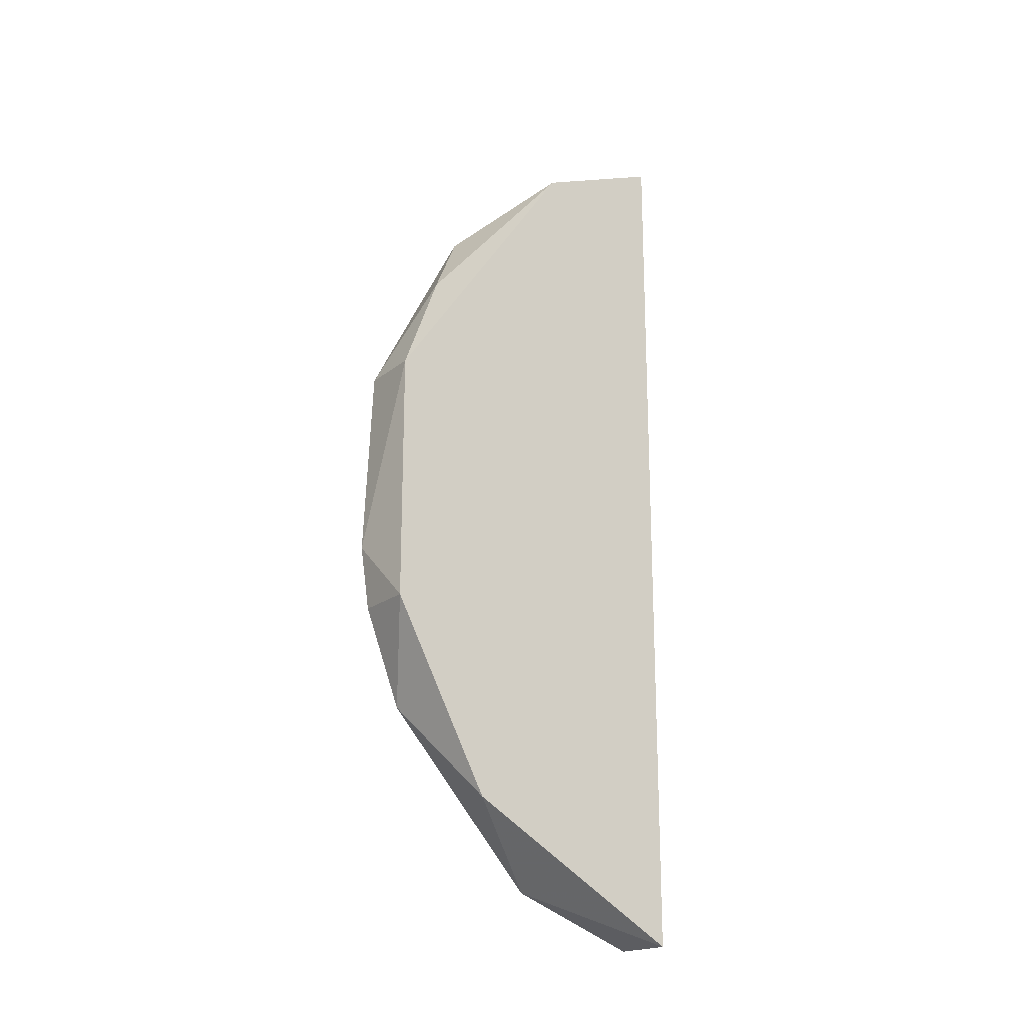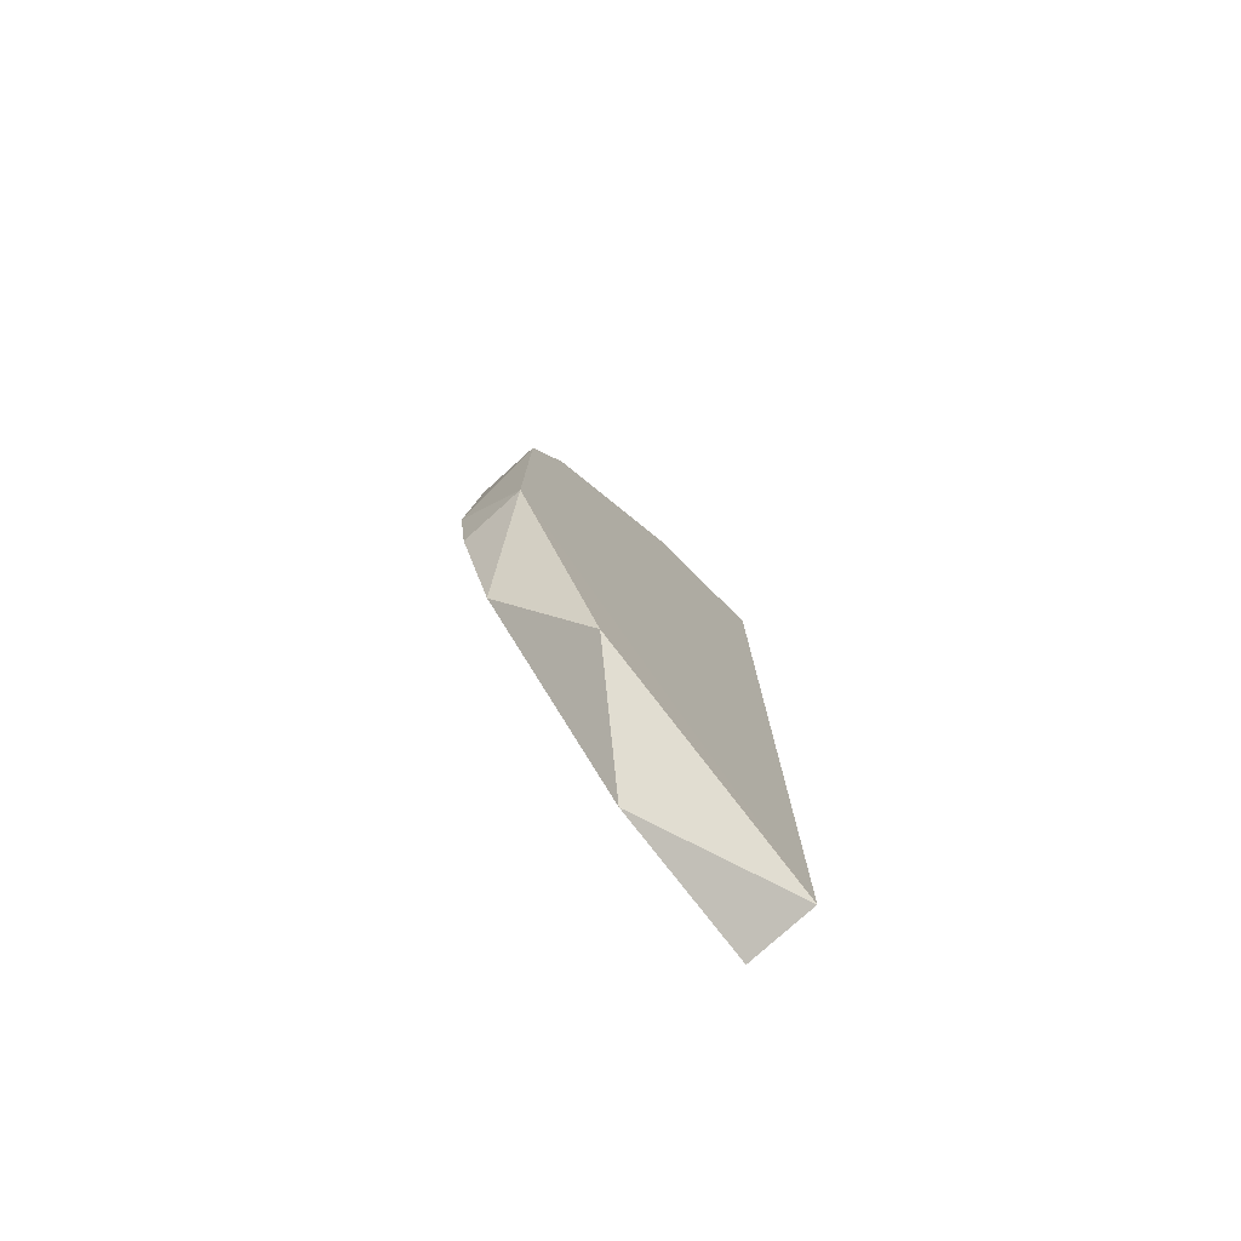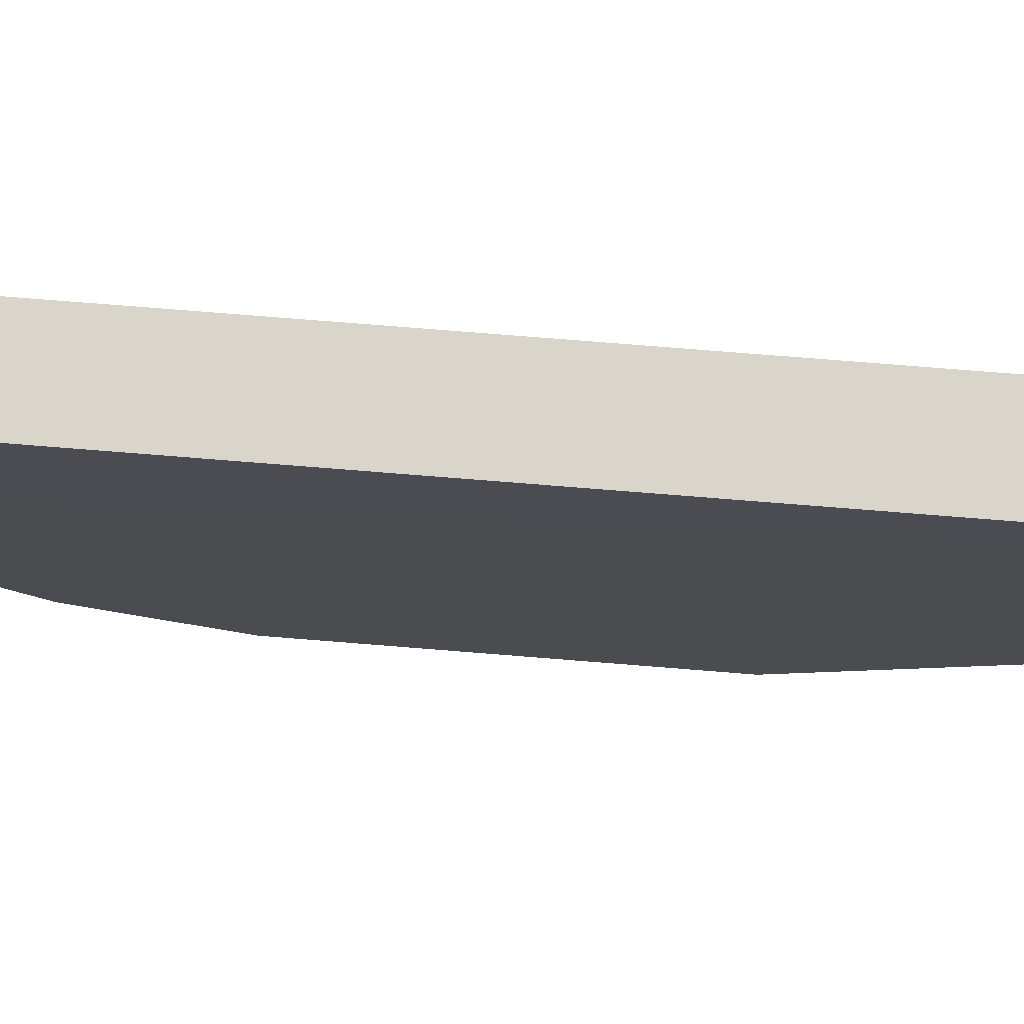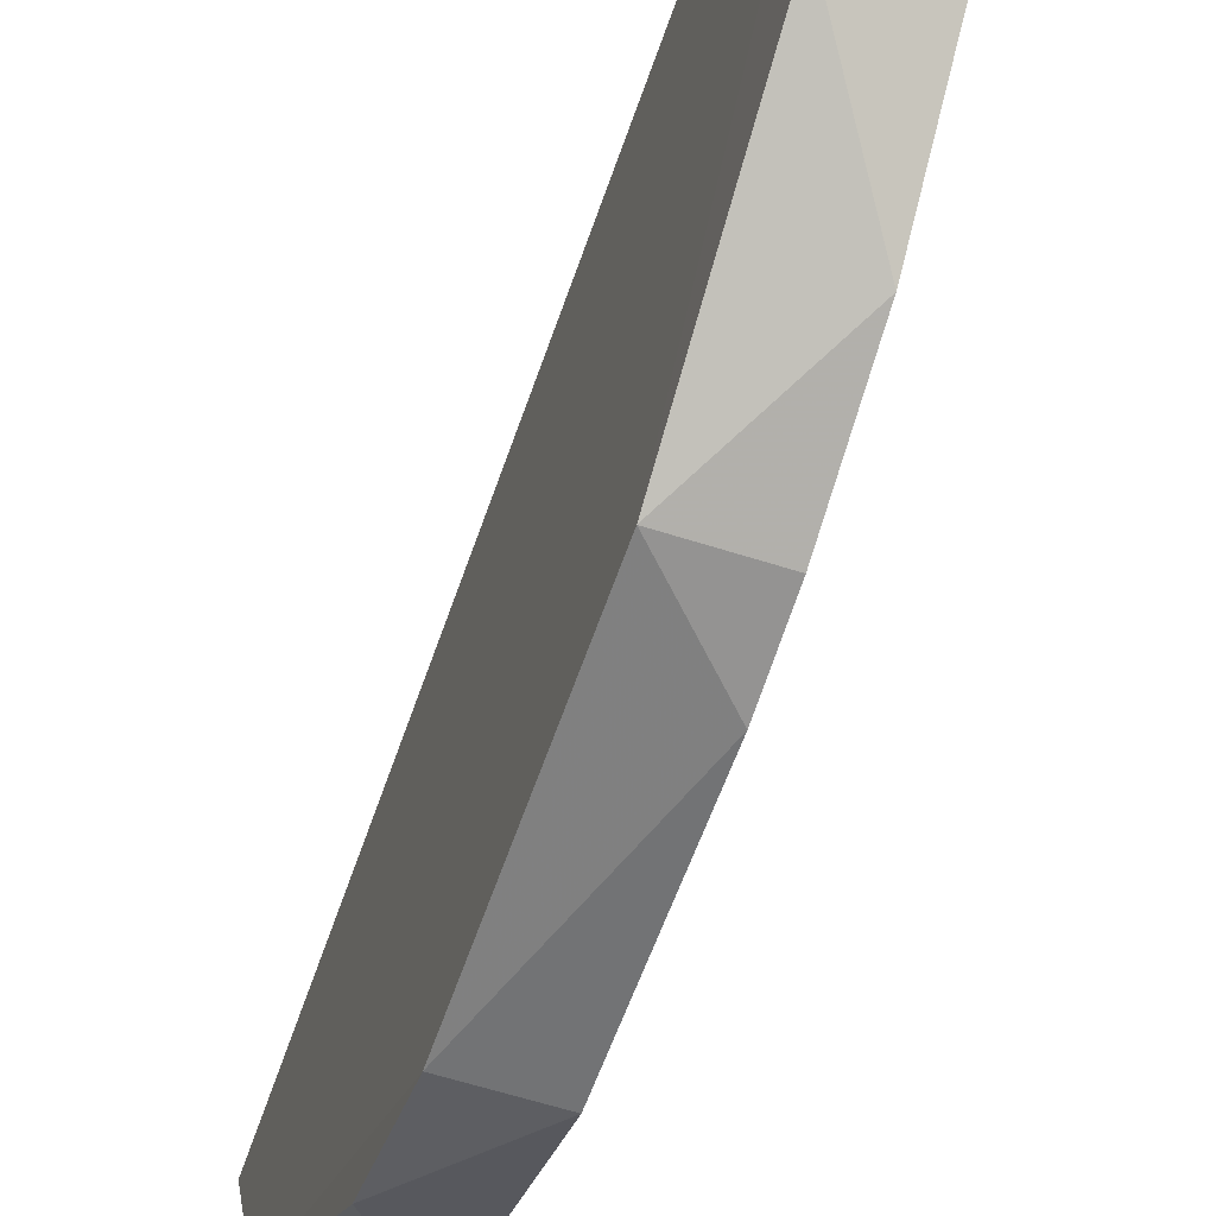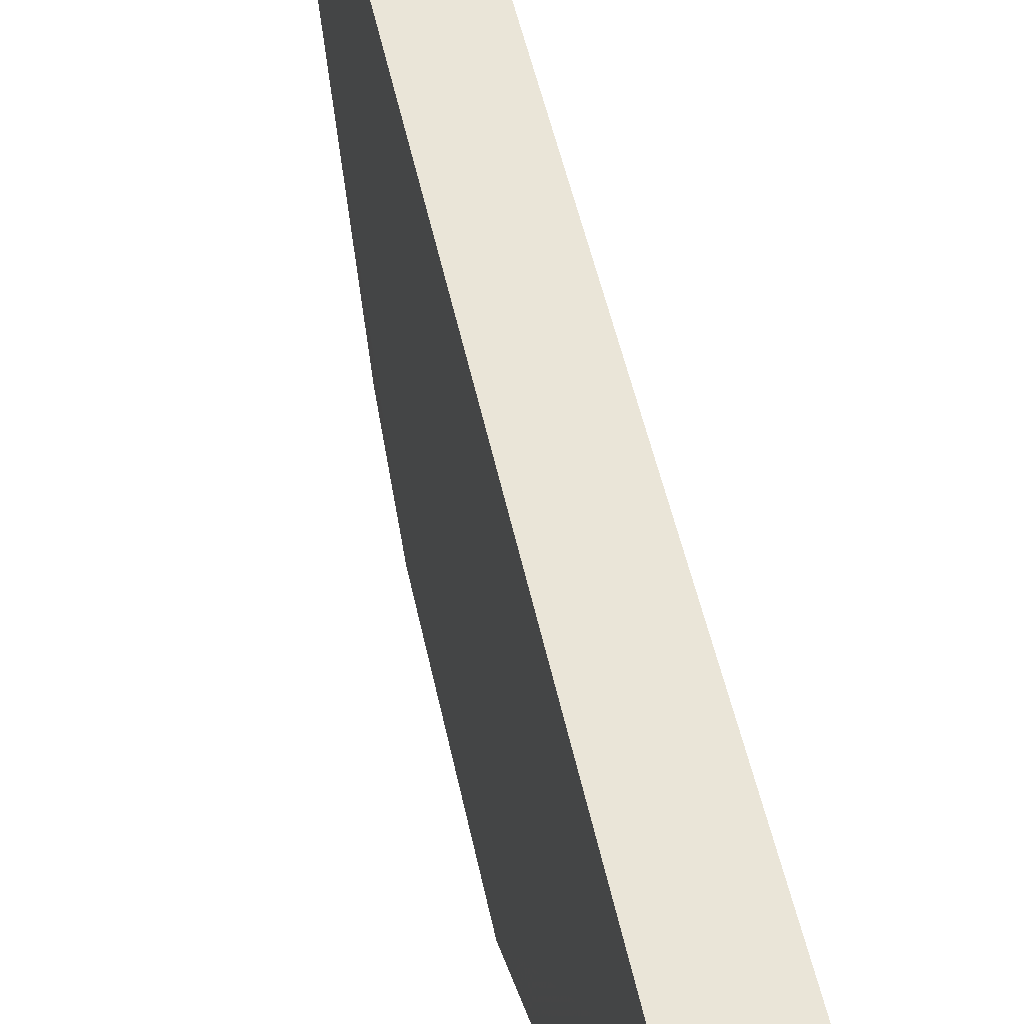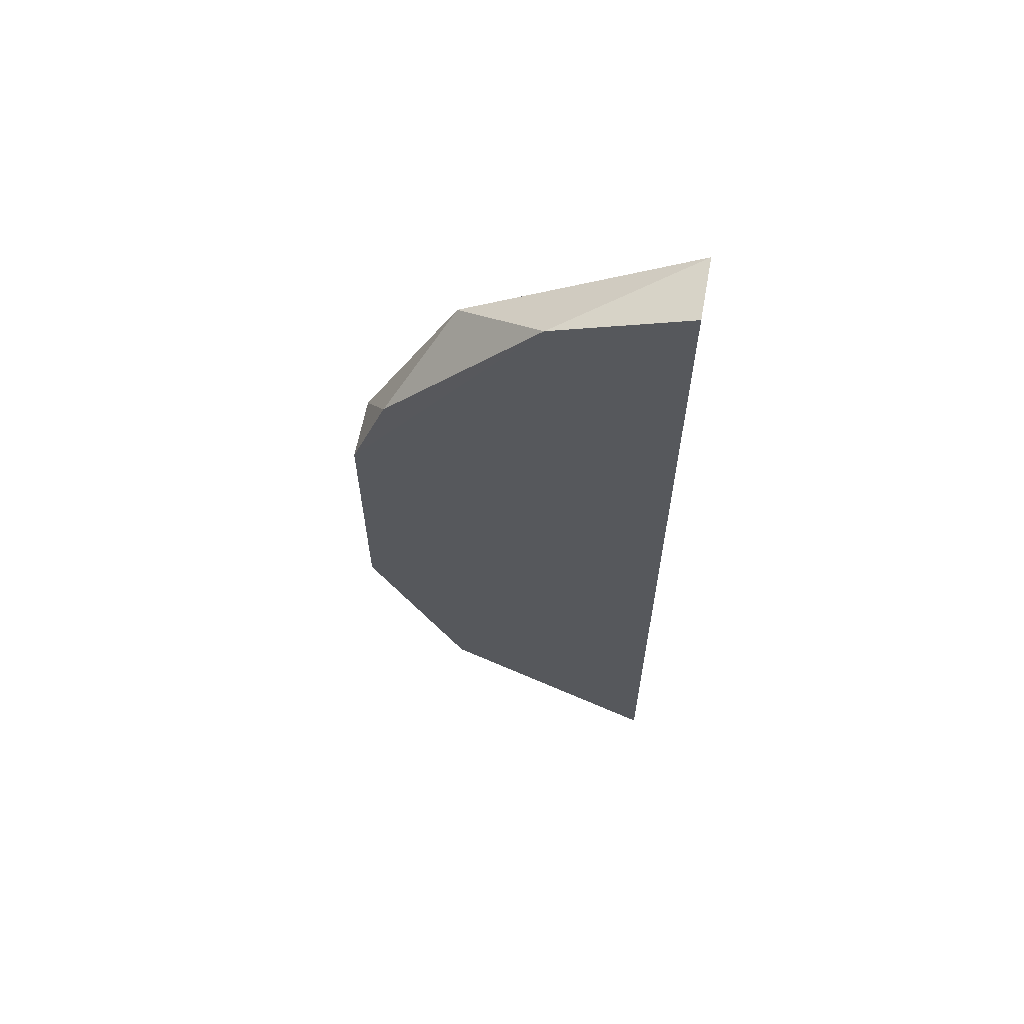
<metadata>
{"format":"obj","ext":"obj","renderer":"f3d","projection":"perspective","resolution":1024,"background":"white","views":[{"elev":-19.3,"azim":55.4,"up":"+Z"},{"elev":-77.5,"azim":42.2,"up":"+Z"},{"elev":74.5,"azim":94.6,"up":"+Y"},{"elev":-58.6,"azim":161.5,"up":"+Y"},{"elev":44.8,"azim":169.2,"up":"+Y"},{"elev":61.6,"azim":100.4,"up":"+Z"}]}
</metadata>
<code>
v 0.7869 -0.2151 0.4254
v 0.7825 -0.2151 0.3938
v 0.7869 -0.2177 0.4185
v 0.7869 -0.2177 0.4007
v 0.7824 -0.195 0.4412
v 0.7824 -0.195 0.378
v 0.7824 -0.2183 0.4052
v 0.7824 -0.2107 0.4319
v 0.7869 -0.2107 0.3873
v 0.7824 -0.2043 0.3816
v 0.787 -0.195 0.4412
v 0.7824 -0.2177 0.4185
v 0.7824 -0.2177 0.4007
v 0.7869 -0.2043 0.4376
v 0.787 -0.195 0.378
f 9 4 2
f 5 11 15
f 5 15 6
f 11 5 14
f 15 11 14
f 5 8 14
f 13 7 10
f 7 5 10
f 5 6 10
f 6 15 10
f 15 9 10
f 7 13 4
f 3 7 4
f 9 15 4
f 14 3 4
f 15 14 4
f 5 7 12
f 7 3 12
f 8 5 12
f 8 12 1
f 3 14 1
f 14 8 1
f 12 3 1
f 13 10 2
f 10 9 2
f 4 13 2

</code>
